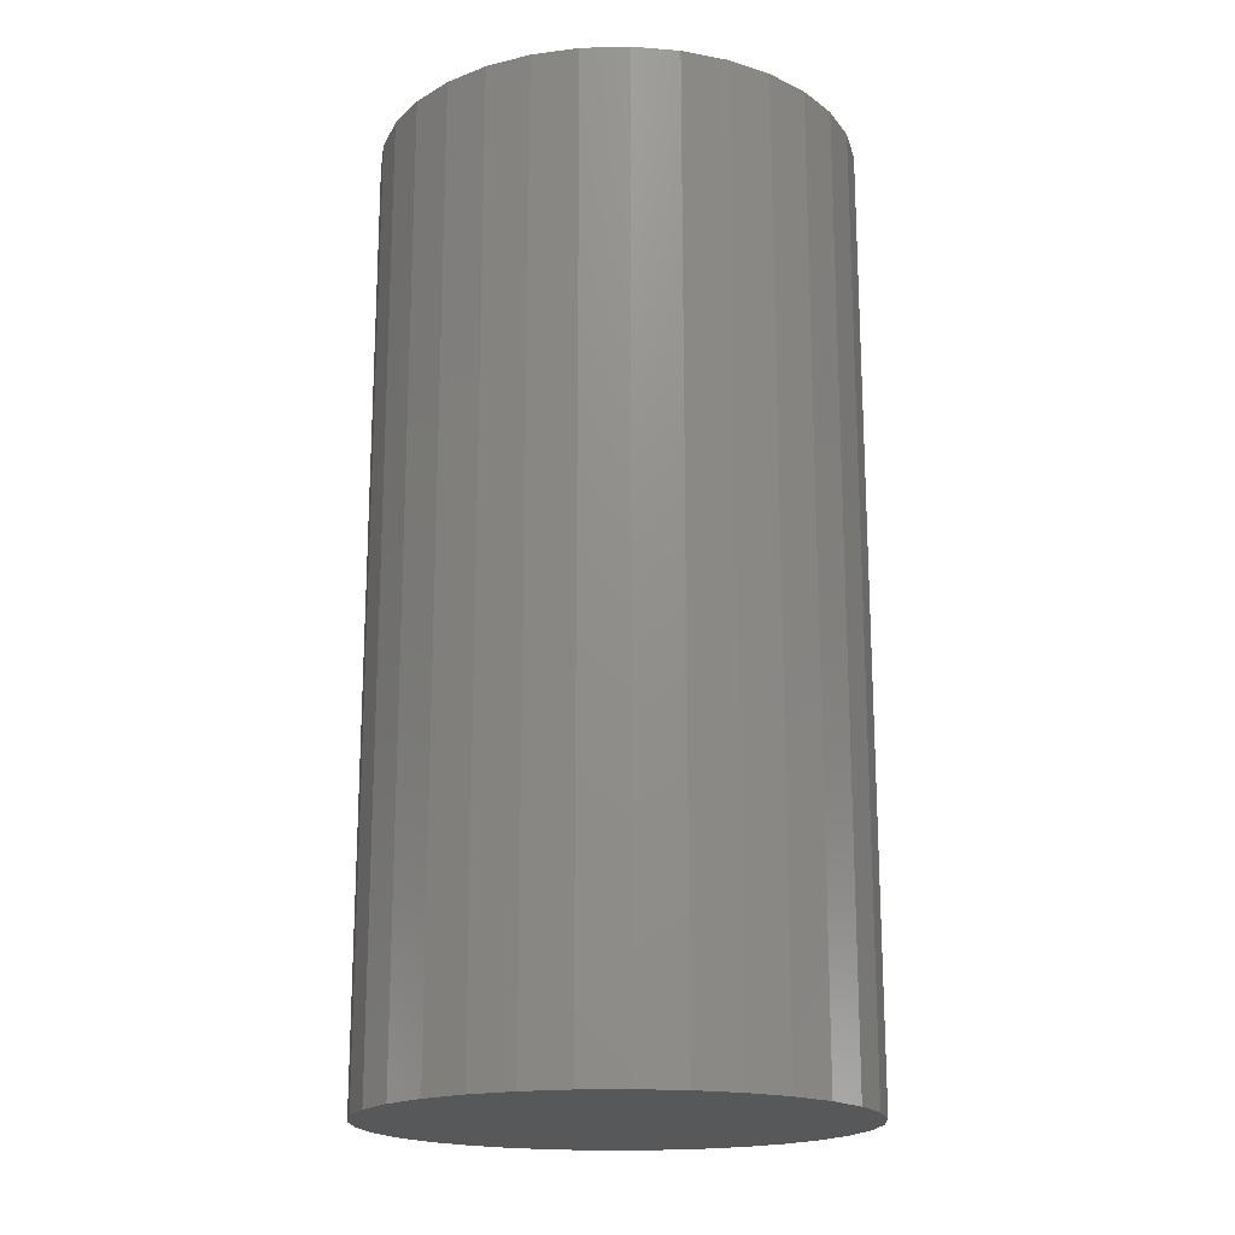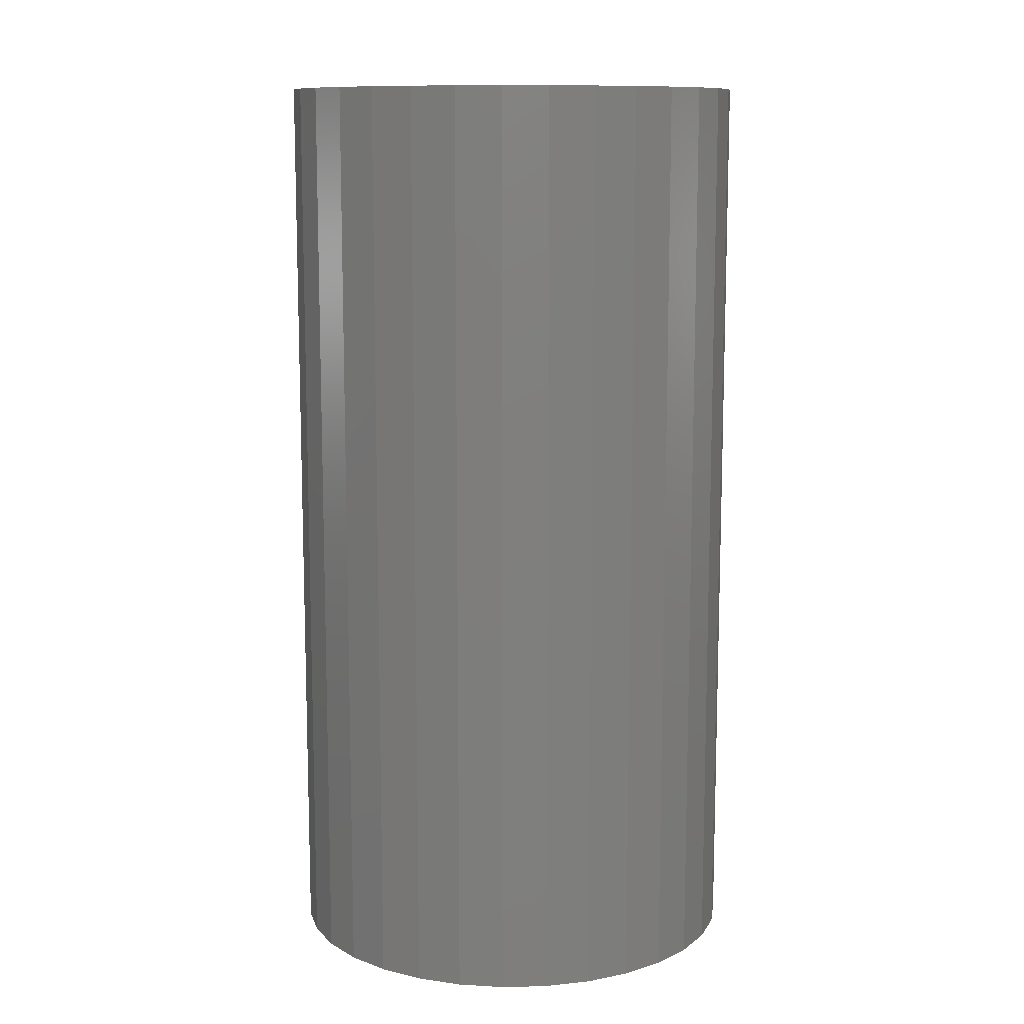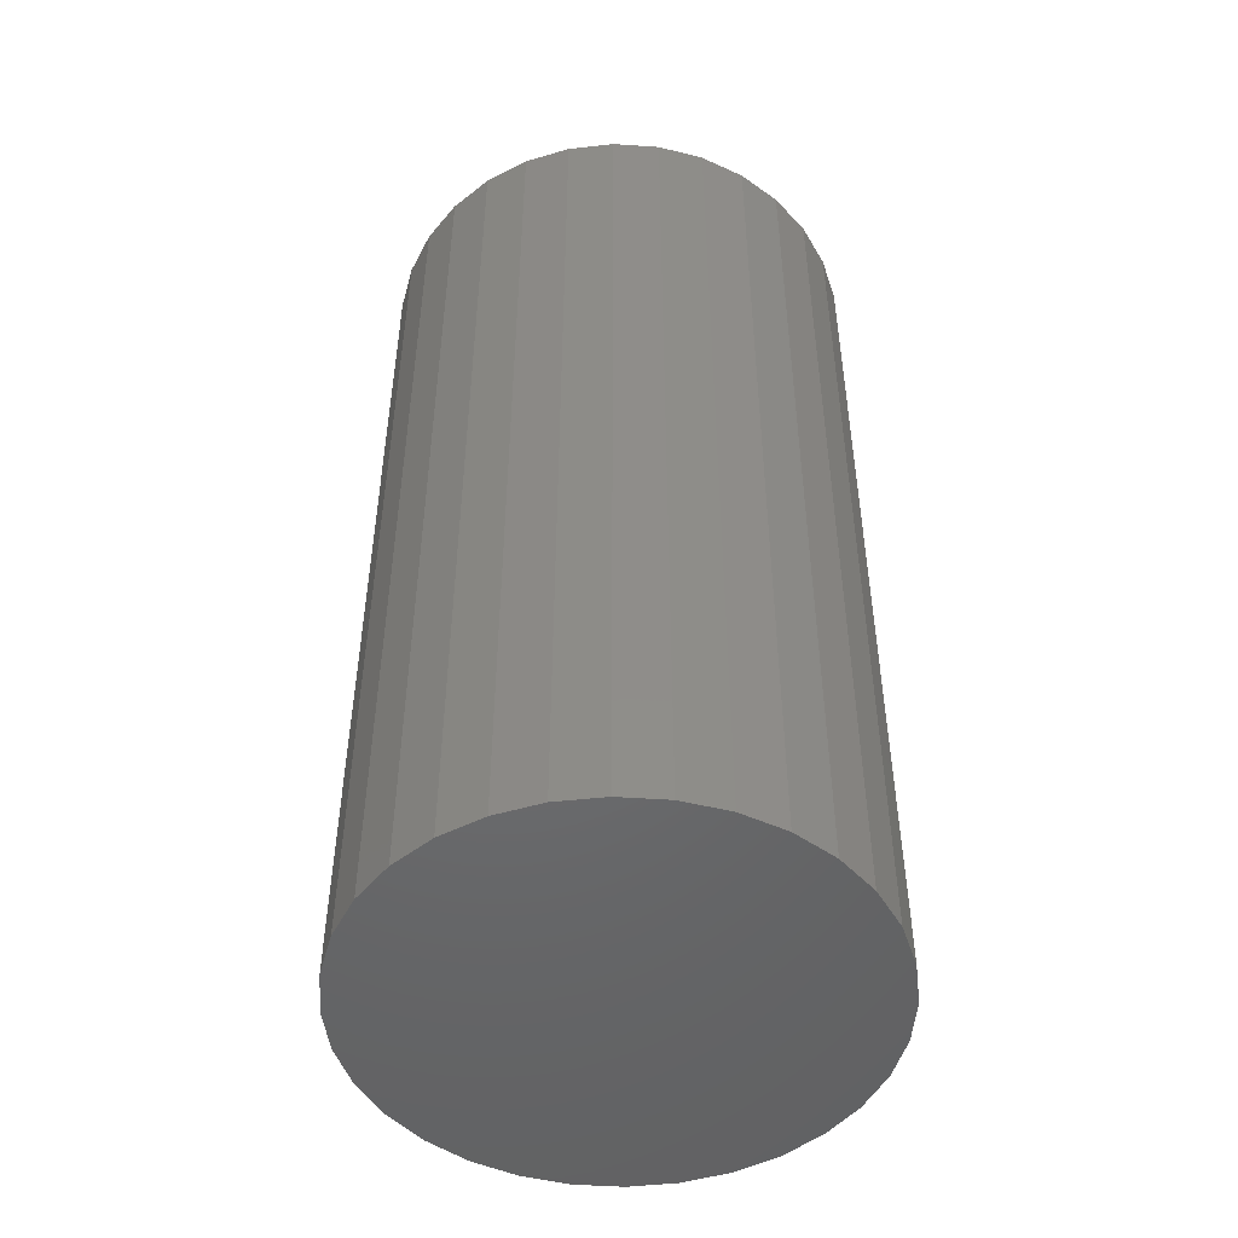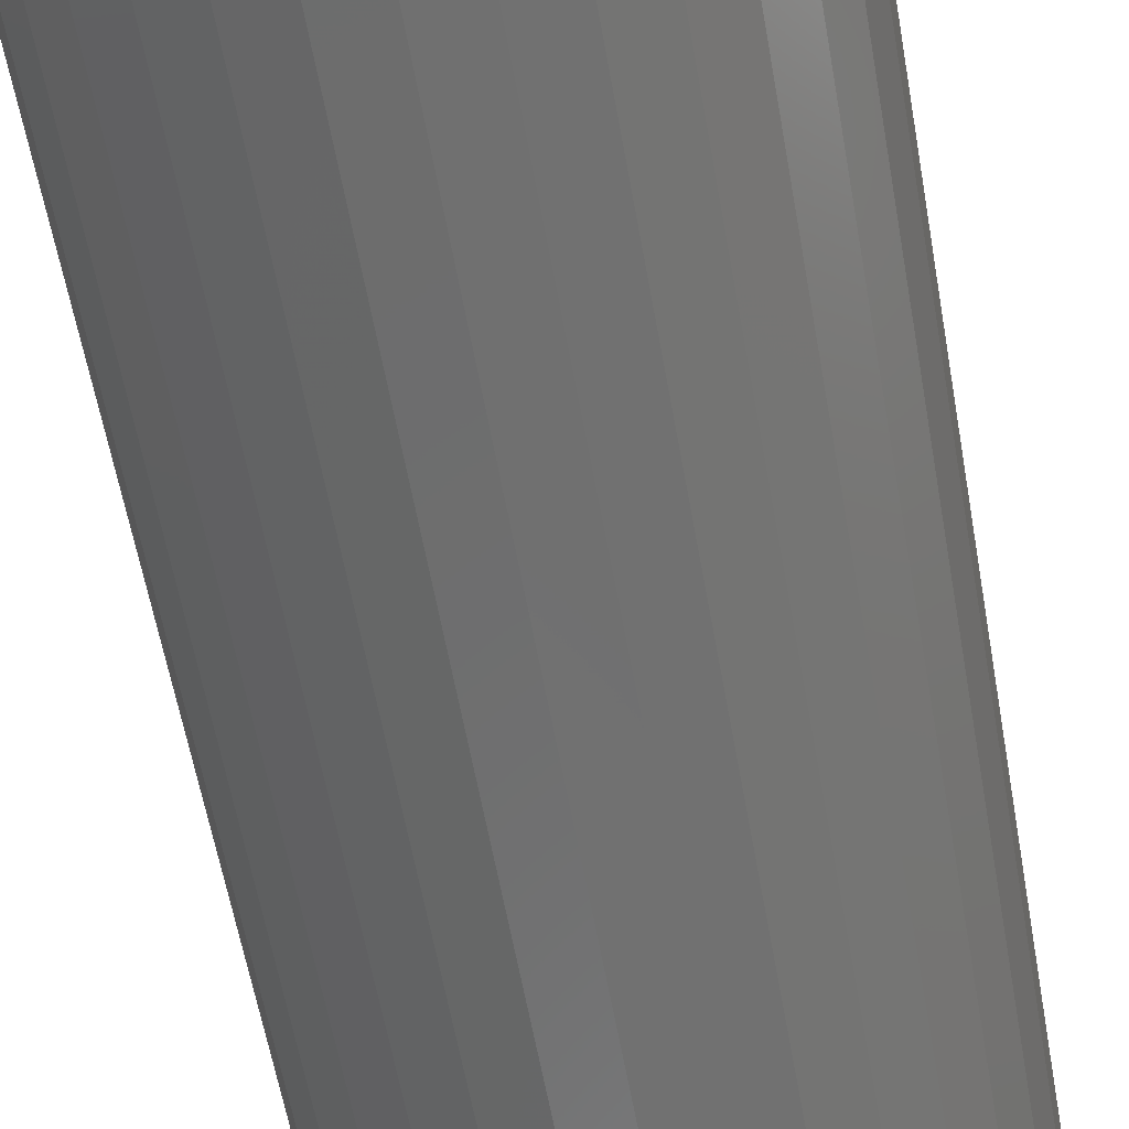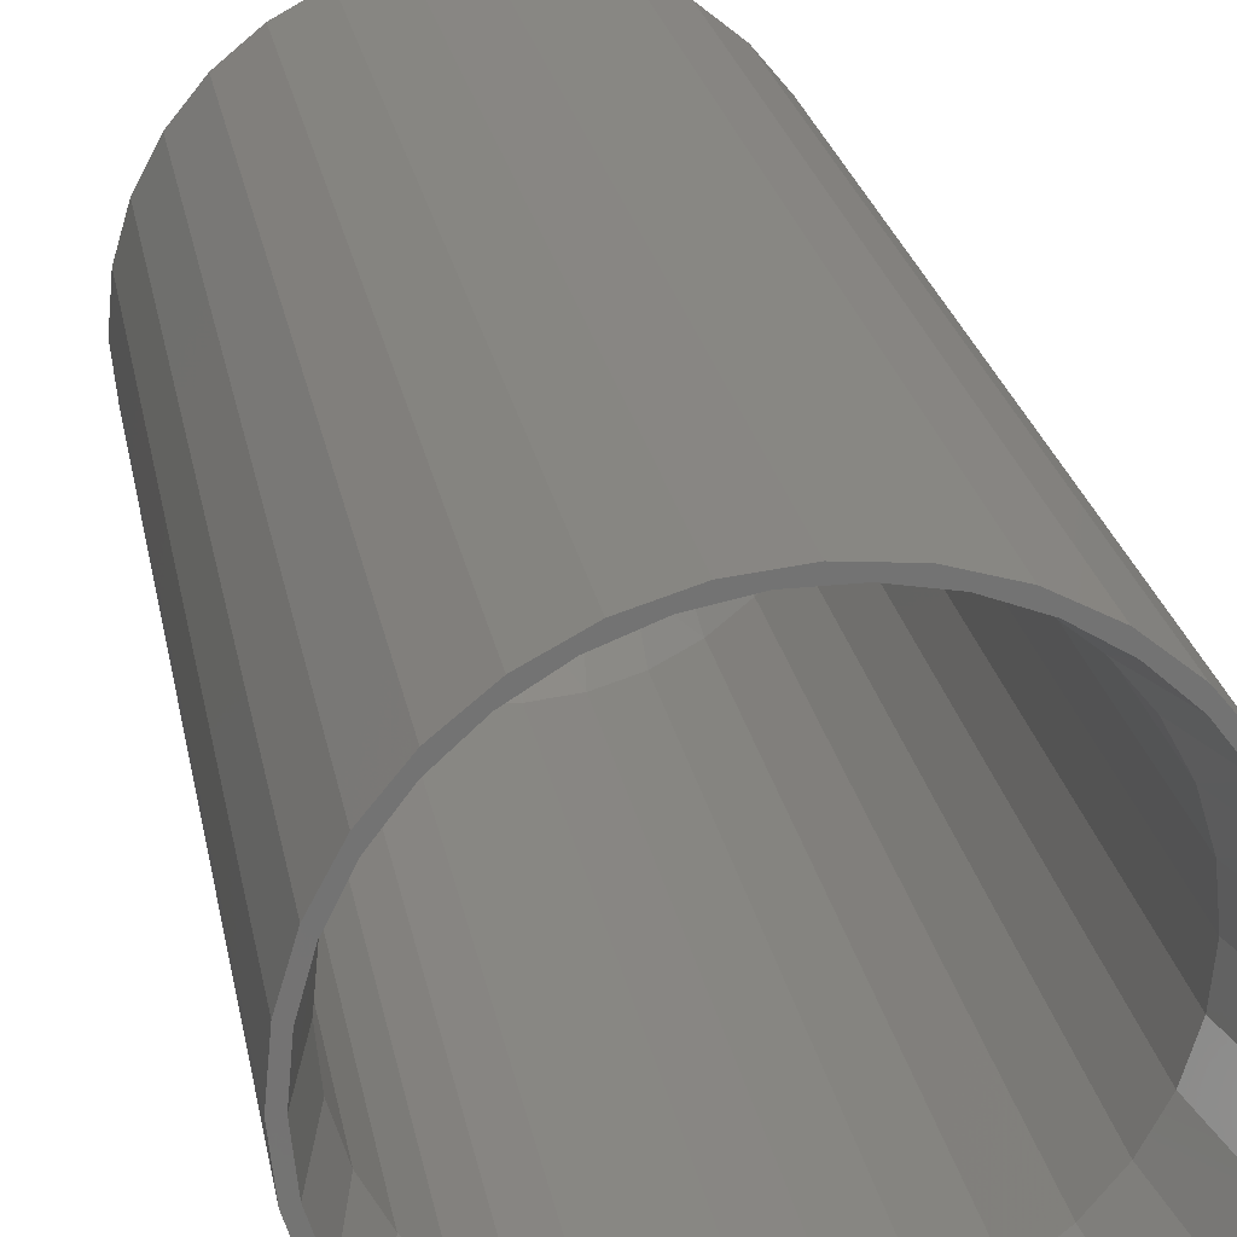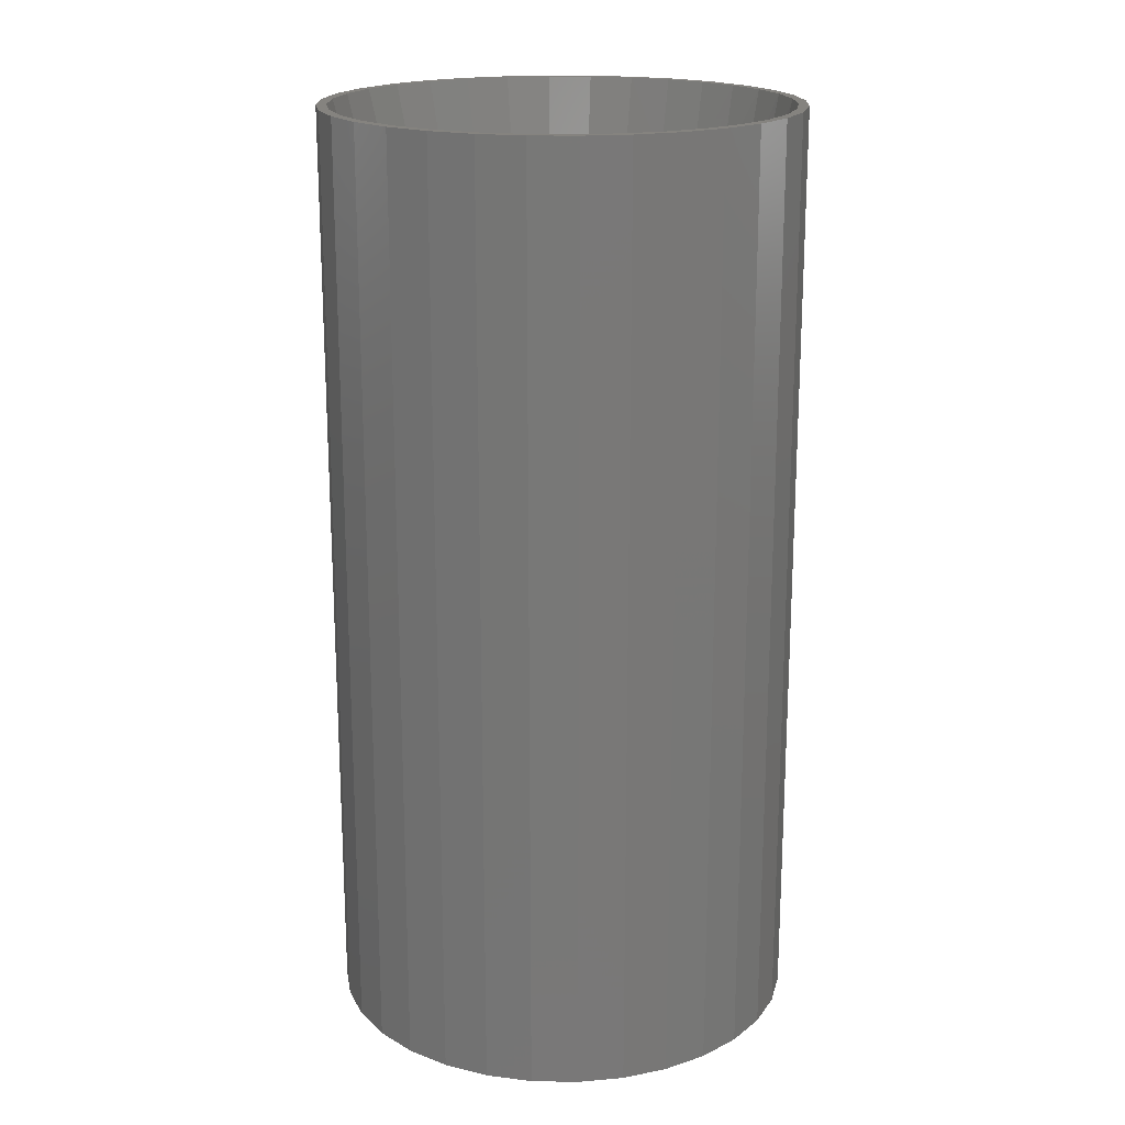
<metadata>
{"format":"stl","ext":"stl","renderer":"f3d","projection":"perspective","resolution":1024,"background":"white","views":[{"elev":-18.4,"azim":120.9,"up":"+Z"},{"elev":11.0,"azim":69.9,"up":"+Z"},{"elev":-49.0,"azim":12.6,"up":"+Z"},{"elev":-61.2,"azim":-169.8,"up":"+Y"},{"elev":24.6,"azim":-10.3,"up":"+Y"},{"elev":18.9,"azim":108.8,"up":"+Z"}]}
</metadata>
<code>
# stl→obj: 195 verts, 386 faces
v 0.001727 -0.1658 0.1094
v 0.03407 -0.1626 0.6875
v 0.03407 -0.1626 0.1094
v 0.06517 -0.1532 0.6875
v 0.06517 -0.1532 0.1094
v 0.09383 -0.1378 0.6875
v 0.09383 -0.1378 0.1094
v 0.119 -0.1172 0.6875
v 0.119 -0.1172 0.1094
v 0.1396 -0.09211 0.6875
v 0.1396 -0.09211 0.1094
v 0.1549 -0.06344 0.6875
v 0.1549 -0.06344 0.1094
v 0.1643 -0.03234 0.6875
v 0.1643 -0.03234 0.1094
v 0.1675 -1.879e-16 0.6875
v 0.1675 0 0.1094
v 0.001727 -0.1658 0.6875
v -0.03062 -0.1626 0.1094
v -0.03062 -0.1626 0.6875
v -0.06172 -0.1532 0.1094
v -0.06172 -0.1532 0.6875
v -0.09038 -0.1378 0.1094
v -0.09038 -0.1378 0.6875
v -0.1155 -0.1172 0.1094
v -0.1155 -0.1172 0.6875
v -0.1361 -0.09211 0.1094
v -0.1361 -0.09211 0.6875
v -0.1514 -0.06344 0.1094
v -0.1514 -0.06344 0.6875
v -0.1609 -0.03234 0.1094
v -0.1609 -0.03234 0.6875
v -0.1641 9.393e-17 0.1094
v -0.1641 9.393e-17 0.6875
v 0.001727 0.1658 0.1094
v -0.03062 0.1626 0.6875
v -0.03062 0.1626 0.1094
v -0.06172 0.1532 0.6875
v -0.06172 0.1532 0.1094
v -0.09038 0.1378 0.6875
v -0.09038 0.1378 0.1094
v -0.1155 0.1172 0.6875
v -0.1155 0.1172 0.1094
v -0.1361 0.09211 0.6875
v -0.1361 0.09211 0.1094
v -0.1514 0.06344 0.6875
v -0.1514 0.06344 0.1094
v -0.1609 0.03234 0.6875
v -0.1609 0.03234 0.1094
v 0.001727 0.1658 0.6875
v 0.03407 0.1626 0.1094
v 0.03407 0.1626 0.6875
v 0.06517 0.1532 0.1094
v 0.06517 0.1532 0.6875
v 0.09383 0.1378 0.1094
v 0.09383 0.1378 0.6875
v 0.119 0.1172 0.1094
v 0.119 0.1172 0.6875
v 0.1396 0.09211 0.1094
v 0.1396 0.09211 0.6875
v 0.1549 0.06344 0.1094
v 0.1549 0.06344 0.6875
v 0.1643 0.03234 0.1094
v 0.1643 0.03234 0.6875
v 0.01558 0.1495 0.04688
v -0.01213 0.1495 0.04688
v -0.03937 0.1444 0.04688
v 0.04282 0.1444 0.04688
v -0.06521 0.1344 0.04688
v 0.06866 0.1344 0.04688
v 0.06866 -0.1344 0.04688
v -0.03937 -0.1444 0.04688
v 0.04282 -0.1444 0.04688
v -0.01213 -0.1495 0.04688
v 0.01558 -0.1495 0.04688
v 0.09222 0.1198 0.04688
v -0.08877 0.1198 0.04688
v 0.1127 0.1012 0.04688
v -0.1092 0.1012 0.04688
v 0.1294 0.07905 0.04688
v -0.1259 0.07905 0.04688
v 0.1418 0.05425 0.04688
v -0.1383 0.05424 0.04688
v 0.1493 0.02759 0.04688
v -0.1459 0.02759 0.04688
v 0.1519 1.019e-17 0.04688
v -0.1484 4.332e-07 0.04688
v 0.1493 -0.02759 0.04688
v -0.1459 -0.02759 0.04688
v 0.1418 -0.05425 0.04688
v -0.1383 -0.05425 0.04688
v 0.1294 -0.07905 0.04688
v -0.1259 -0.07905 0.04688
v 0.1127 -0.1012 0.04688
v -0.1092 -0.1012 0.04688
v 0.09222 -0.1198 0.04688
v -0.08877 -0.1198 0.04688
v -0.06521 -0.1344 0.04688
v 0.01847 0.1806 0.75
v 0.03894 0.1858 0.75
v 0.001974 0.1895 0.75
v -0.01501 0.1806 0.75
v -0.03499 0.1858 0.75
v -0.07053 0.1751 0.75
v -0.04792 0.1745 0.75
v -0.07914 0.1624 0.75
v -0.1033 0.1575 0.75
v -0.1076 0.1448 0.75
v -0.132 0.134 0.75
v -0.1323 0.1222 0.75
v -0.1556 0.1053 0.75
v -0.1525 0.0955 0.75
v -0.1731 0.07251 0.75
v -0.1674 0.06553 0.75
v -0.1839 0.03696 0.75
v -0.1766 0.03333 0.75
v -0.1659 -0.06942 0.75
v -0.1762 -0.03539 0.75
v -0.1839 -0.03696 0.75
v -0.1731 -0.07251 0.75
v -0.1491 -0.1008 0.75
v -0.1556 -0.1053 0.75
v -0.1266 -0.1283 0.75
v -0.132 -0.134 0.75
v -0.09906 -0.1508 0.75
v -0.1033 -0.1575 0.75
v -0.0677 -0.1676 0.75
v -0.07053 -0.1751 0.75
v -0.03367 -0.1779 0.75
v -0.03499 -0.1858 0.75
v 0.001727 -0.1814 0.75
v 0.001974 -0.1895 0.75
v 0.05137 0.1745 0.75
v 0.07448 0.1751 0.75
v 0.08259 0.1624 0.75
v 0.1072 0.1575 0.75
v 0.1111 0.1448 0.75
v 0.136 0.134 0.75
v 0.1358 0.1222 0.75
v 0.1595 0.1053 0.75
v 0.156 0.0955 0.75
v 0.177 0.07251 0.75
v 0.1709 0.06553 0.75
v 0.1878 0.03696 0.75
v 0.1801 0.03333 0.75
v 0.1831 -8.511e-17 0.75
v 0.1878 -0.03696 0.75
v 0.1797 -0.03539 0.75
v 0.1693 -0.06942 0.75
v 0.177 -0.07251 0.75
v 0.1526 -0.1008 0.75
v 0.1595 -0.1053 0.75
v 0.13 -0.1283 0.75
v 0.136 -0.134 0.75
v 0.1025 -0.1508 0.75
v 0.1072 -0.1575 0.75
v 0.07115 -0.1676 0.75
v 0.07448 -0.1751 0.75
v 0.03712 -0.1779 0.75
v 0.03894 -0.1858 0.75
v 0.1914 0 0.75
v -0.1875 2.32e-17 0.75
v -0.1797 -7.316e-07 0.75
v 0.001974 0.1895 0
v 0.03894 0.1858 0
v -0.03499 0.1858 0
v -0.07053 0.1751 0
v 0.07448 0.1751 0
v 0.03894 -0.1858 0
v -0.03499 -0.1858 0
v 0.07448 -0.1751 0
v 0.001974 -0.1895 0
v -0.07053 -0.1751 0
v -0.1033 -0.1575 0
v 0.1072 -0.1575 0
v -0.132 -0.134 0
v 0.136 -0.134 0
v -0.1556 -0.1053 0
v 0.1595 -0.1053 0
v -0.1731 -0.07251 0
v 0.177 -0.07251 0
v -0.1839 -0.03696 0
v 0.1878 -0.03696 0
v -0.1875 2.32e-17 0
v 0.1914 0 0
v -0.1839 0.03696 0
v 0.1878 0.03696 0
v -0.1731 0.07251 0
v 0.177 0.07251 0
v -0.1556 0.1053 0
v 0.1595 0.1053 0
v -0.132 0.134 0
v 0.136 0.134 0
v -0.1033 0.1575 0
v 0.1072 0.1575 0
f 1 2 3
f 3 2 4
f 3 4 5
f 5 4 6
f 5 6 7
f 7 6 8
f 7 8 9
f 9 8 10
f 9 10 11
f 11 10 12
f 11 12 13
f 13 12 14
f 13 14 15
f 15 14 16
f 15 16 17
f 2 1 18
f 18 1 19
f 18 19 20
f 20 19 21
f 20 21 22
f 22 21 23
f 22 23 24
f 24 23 25
f 24 25 26
f 26 25 27
f 26 27 28
f 28 27 29
f 28 29 30
f 30 29 31
f 30 31 32
f 32 31 33
f 32 33 34
f 35 36 37
f 37 36 38
f 37 38 39
f 39 38 40
f 39 40 41
f 41 40 42
f 41 42 43
f 43 42 44
f 43 44 45
f 45 44 46
f 45 46 47
f 47 46 48
f 47 48 49
f 49 48 34
f 49 34 33
f 36 35 50
f 50 35 51
f 50 51 52
f 52 51 53
f 52 53 54
f 54 53 55
f 54 55 56
f 56 55 57
f 56 57 58
f 58 57 59
f 58 59 60
f 60 59 61
f 60 61 62
f 62 61 63
f 62 63 64
f 64 63 17
f 64 17 16
f 65 66 67
f 65 67 68
f 68 67 69
f 68 69 70
f 71 72 73
f 73 72 74
f 73 74 75
f 70 69 76
f 76 69 77
f 76 77 78
f 78 77 79
f 78 79 80
f 80 79 81
f 80 81 82
f 82 81 83
f 82 83 84
f 84 83 85
f 84 85 86
f 86 85 87
f 86 87 88
f 88 87 89
f 88 89 90
f 90 89 91
f 90 91 92
f 92 91 93
f 92 93 94
f 94 93 95
f 94 95 96
f 96 95 97
f 96 97 71
f 71 97 98
f 71 98 72
f 31 29 91
f 29 27 93
f 91 29 93
f 27 25 95
f 93 27 95
f 25 23 97
f 95 25 97
f 23 21 98
f 97 23 98
f 21 19 72
f 98 21 72
f 19 1 74
f 72 19 74
f 1 3 75
f 74 1 75
f 3 5 73
f 75 3 73
f 5 7 71
f 73 5 71
f 7 9 96
f 71 7 96
f 9 11 94
f 96 9 94
f 11 13 92
f 94 11 92
f 13 15 90
f 92 13 90
f 90 15 88
f 88 15 17
f 88 17 86
f 91 89 31
f 31 89 87
f 31 87 33
f 63 61 82
f 61 59 80
f 82 61 80
f 59 57 78
f 80 59 78
f 57 55 76
f 78 57 76
f 55 53 70
f 76 55 70
f 53 51 68
f 70 53 68
f 51 35 65
f 68 51 65
f 35 37 66
f 65 35 66
f 37 39 67
f 66 37 67
f 39 41 69
f 67 39 69
f 41 43 77
f 69 41 77
f 43 45 79
f 77 43 79
f 45 47 81
f 79 45 81
f 47 49 83
f 81 47 83
f 83 49 85
f 85 49 33
f 85 33 87
f 82 84 63
f 63 84 86
f 63 86 17
f 99 100 101
f 99 101 102
f 101 103 102
f 103 104 102
f 102 104 105
f 106 105 104
f 104 107 106
f 108 106 107
f 107 109 108
f 110 108 109
f 109 111 110
f 110 111 112
f 112 111 113
f 112 113 114
f 114 113 115
f 114 115 116
f 117 118 119
f 119 120 117
f 121 117 120
f 120 122 121
f 123 121 122
f 122 124 123
f 125 123 124
f 124 126 125
f 127 125 126
f 126 128 127
f 127 128 129
f 129 128 130
f 131 129 130
f 131 130 132
f 100 99 133
f 100 133 134
f 134 133 135
f 134 135 136
f 136 135 137
f 136 137 138
f 138 137 139
f 138 139 140
f 139 141 140
f 142 140 141
f 141 143 142
f 144 142 143
f 143 145 144
f 146 144 145
f 147 148 149
f 147 149 150
f 150 149 151
f 150 151 152
f 152 151 153
f 152 153 154
f 154 153 155
f 154 155 156
f 156 155 157
f 156 157 158
f 157 159 158
f 160 158 159
f 160 159 131
f 131 132 160
f 161 144 146
f 161 146 148
f 161 148 147
f 162 119 118
f 162 118 163
f 162 163 116
f 162 116 115
f 131 20 129
f 129 20 22
f 129 22 127
f 127 22 24
f 127 24 125
f 125 24 26
f 125 26 123
f 123 26 28
f 123 28 121
f 121 28 30
f 121 30 117
f 117 30 32
f 117 32 118
f 118 32 34
f 118 34 163
f 20 131 18
f 18 131 159
f 18 159 2
f 2 159 157
f 2 157 4
f 4 157 155
f 4 155 6
f 6 155 153
f 6 153 8
f 8 153 151
f 8 151 10
f 10 151 149
f 10 149 12
f 12 149 148
f 12 148 14
f 14 148 146
f 14 146 16
f 143 141 62
f 64 143 62
f 141 139 60
f 62 141 60
f 139 137 58
f 60 139 58
f 137 135 56
f 58 137 56
f 135 133 54
f 56 135 54
f 133 99 52
f 54 133 52
f 99 102 50
f 52 99 50
f 102 105 36
f 50 102 36
f 105 106 38
f 36 105 38
f 106 108 40
f 38 106 40
f 108 110 42
f 40 108 42
f 110 112 44
f 42 110 44
f 112 114 46
f 44 112 46
f 46 114 48
f 143 64 145
f 145 64 16
f 145 16 146
f 114 116 48
f 48 116 163
f 48 163 34
f 164 165 166
f 167 166 165
f 168 167 165
f 169 170 171
f 172 170 169
f 170 173 171
f 171 173 174
f 171 174 175
f 175 174 176
f 175 176 177
f 177 176 178
f 177 178 179
f 179 178 180
f 179 180 181
f 181 180 182
f 181 182 183
f 183 182 184
f 183 184 185
f 185 184 186
f 185 186 187
f 187 186 188
f 187 188 189
f 189 188 190
f 189 190 191
f 191 190 192
f 191 192 193
f 193 192 194
f 193 194 195
f 195 194 167
f 195 167 168
f 185 161 183
f 183 161 147
f 183 147 181
f 181 147 150
f 181 150 179
f 179 150 152
f 179 152 177
f 177 152 154
f 177 154 175
f 175 154 156
f 175 156 171
f 171 156 158
f 171 158 169
f 169 158 160
f 169 160 172
f 172 160 132
f 172 132 170
f 170 132 130
f 170 130 173
f 173 130 128
f 173 128 174
f 174 128 126
f 174 126 176
f 176 126 124
f 176 124 178
f 178 124 122
f 178 122 180
f 180 122 120
f 180 120 182
f 182 120 119
f 182 119 184
f 184 119 162
f 184 162 186
f 186 162 115
f 186 115 188
f 188 115 113
f 188 113 190
f 190 113 111
f 190 111 192
f 192 111 109
f 192 109 194
f 194 109 107
f 194 107 167
f 167 107 104
f 167 104 166
f 166 104 103
f 166 103 164
f 164 103 101
f 164 101 165
f 165 101 100
f 165 100 168
f 168 100 134
f 168 134 195
f 195 134 136
f 195 136 193
f 193 136 138
f 193 138 191
f 191 138 140
f 191 140 189
f 189 140 142
f 189 142 187
f 187 142 144
f 187 144 185
f 185 144 161

</code>
